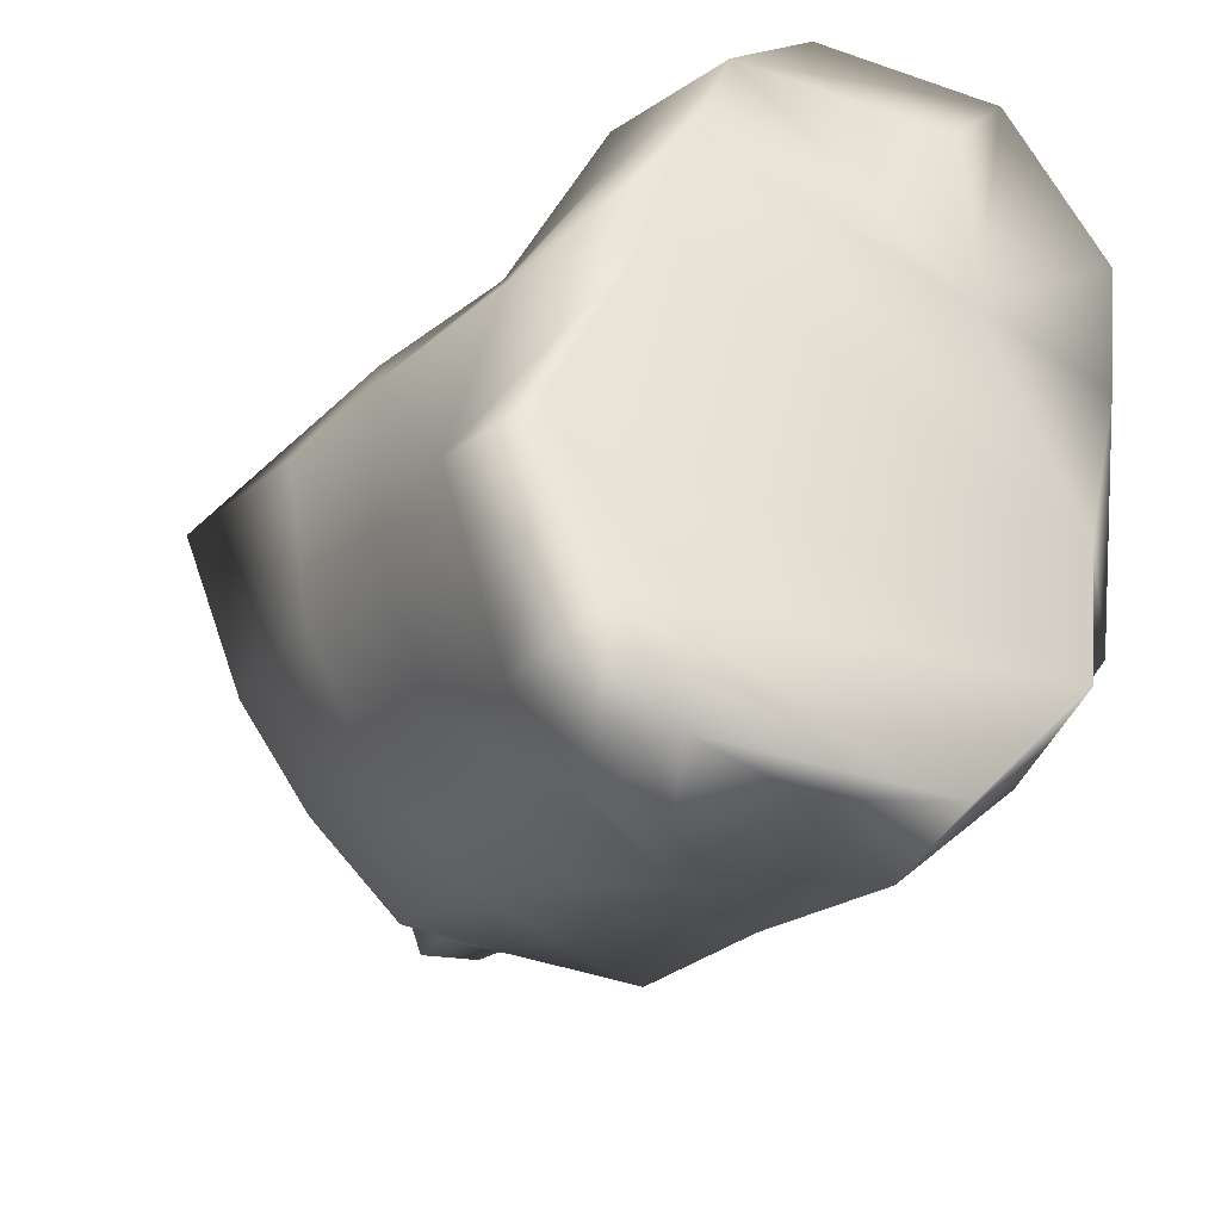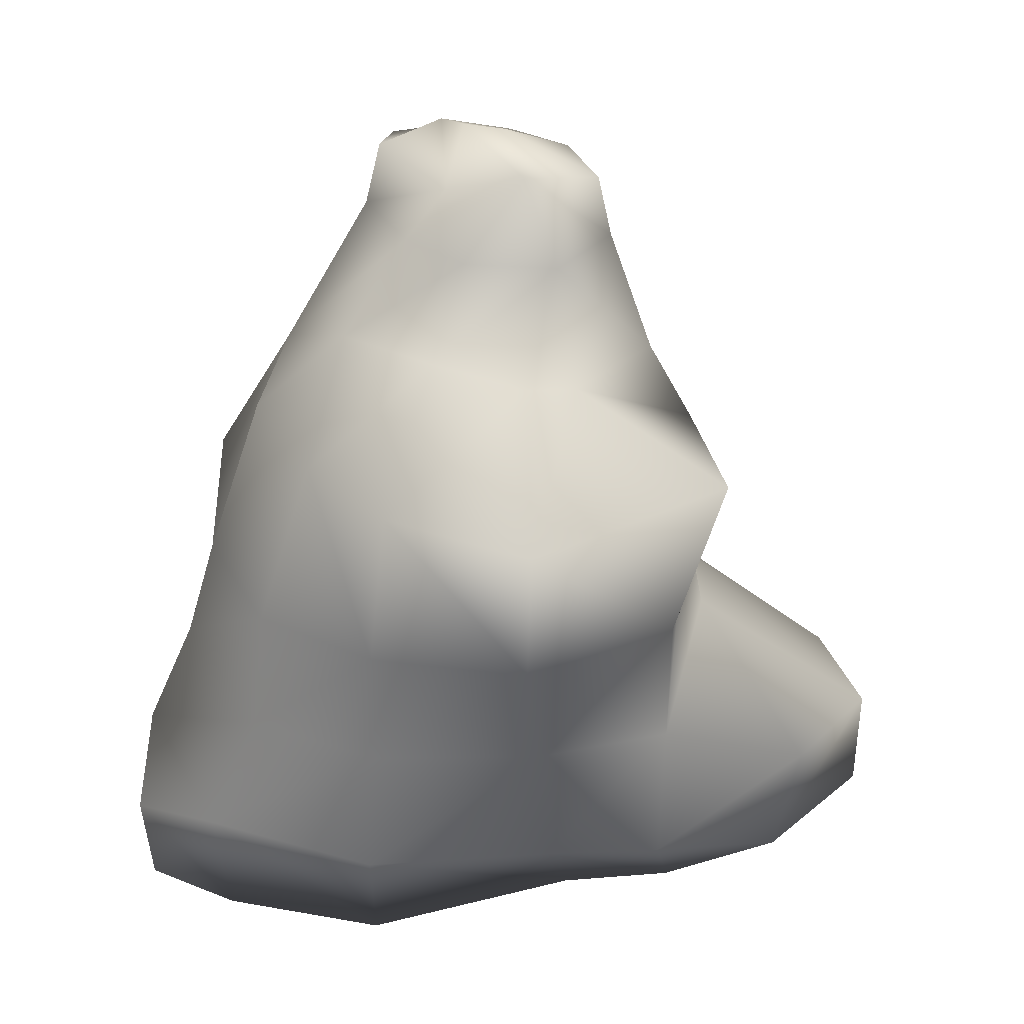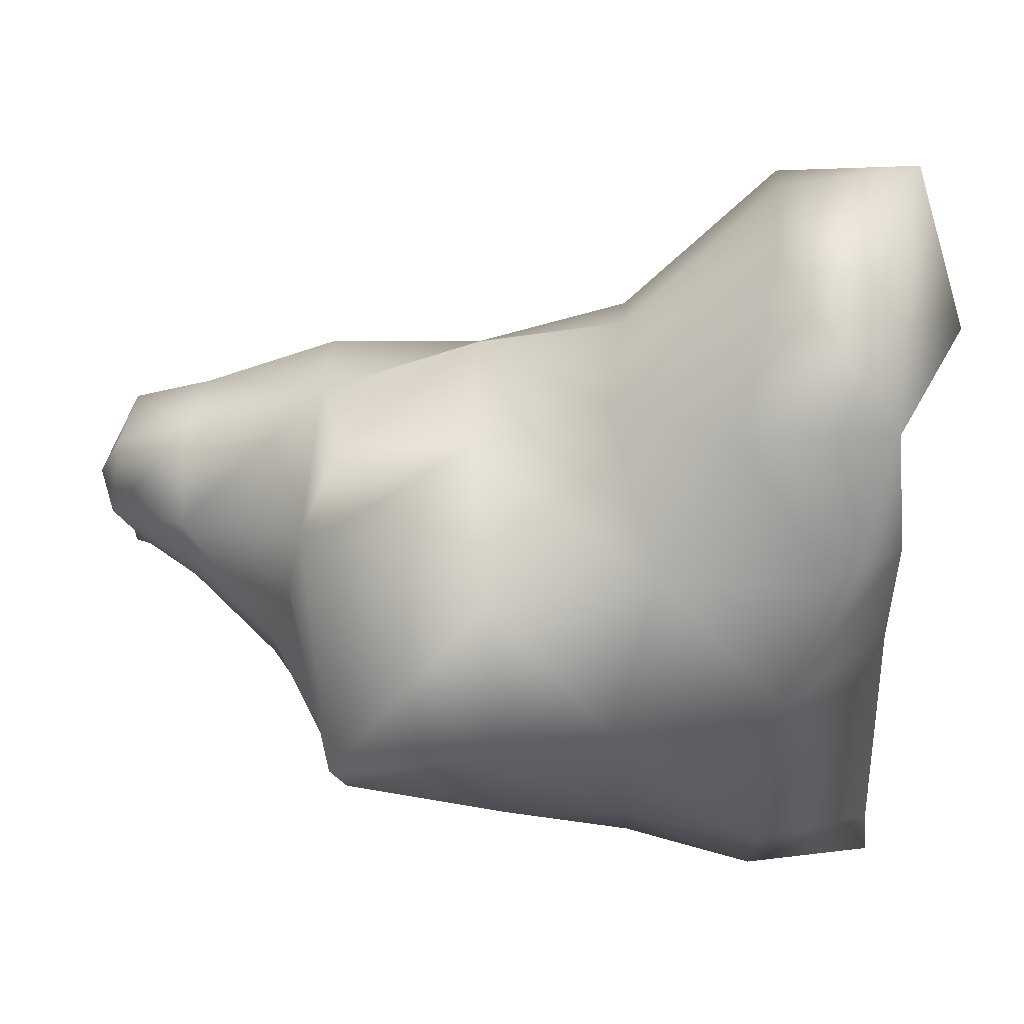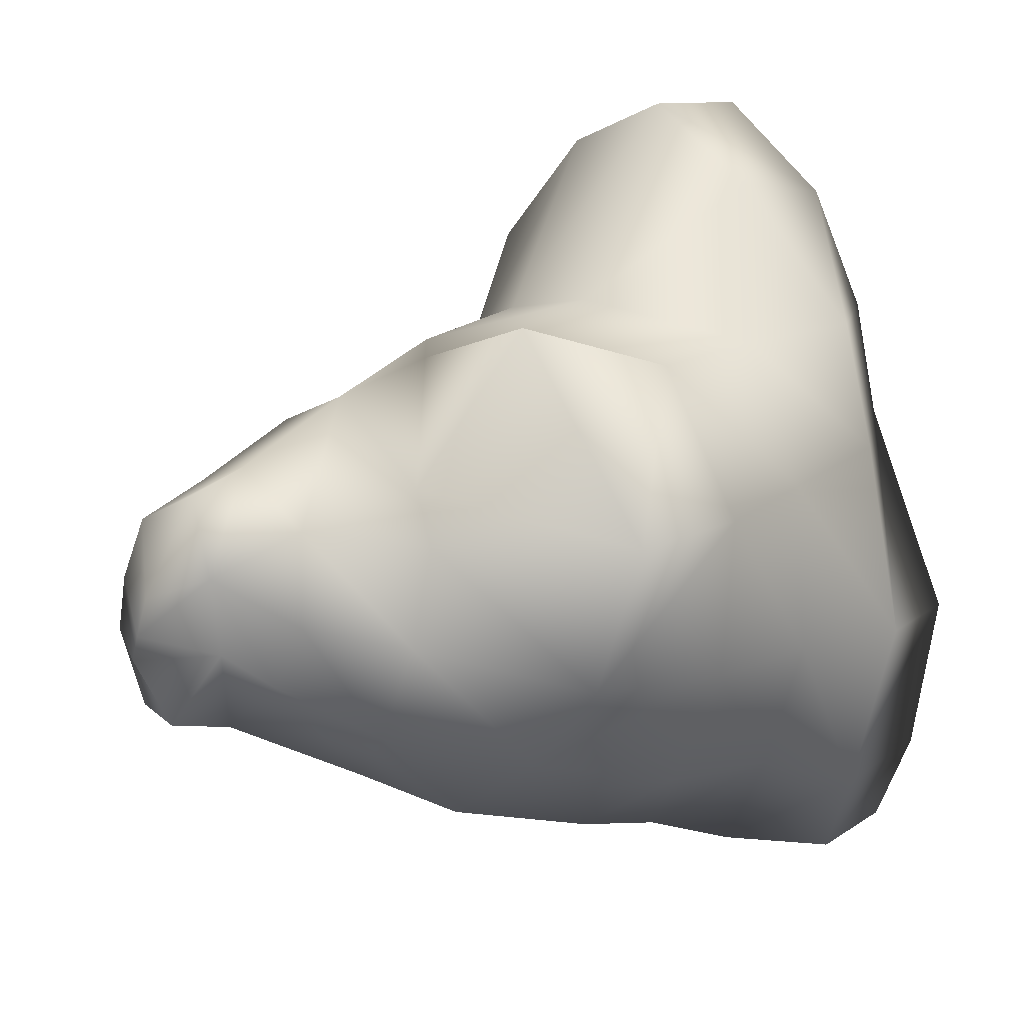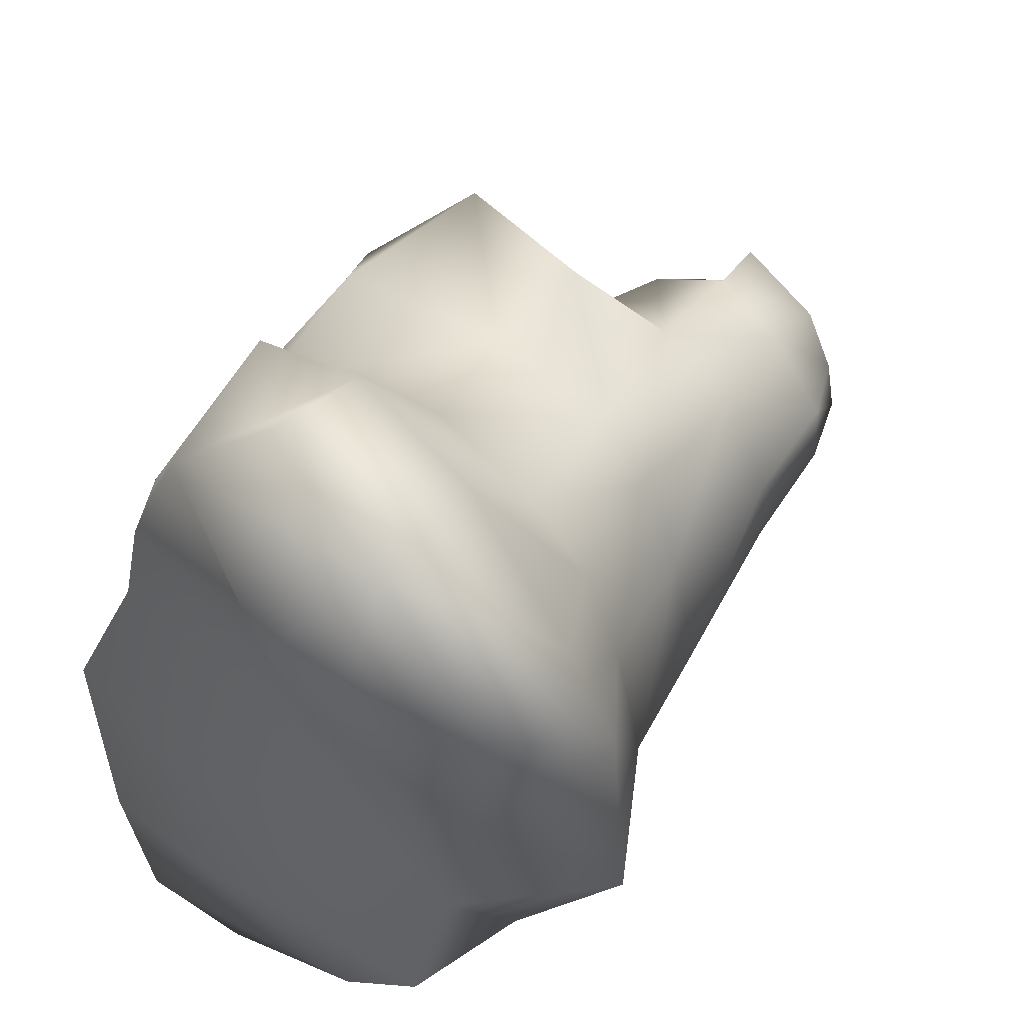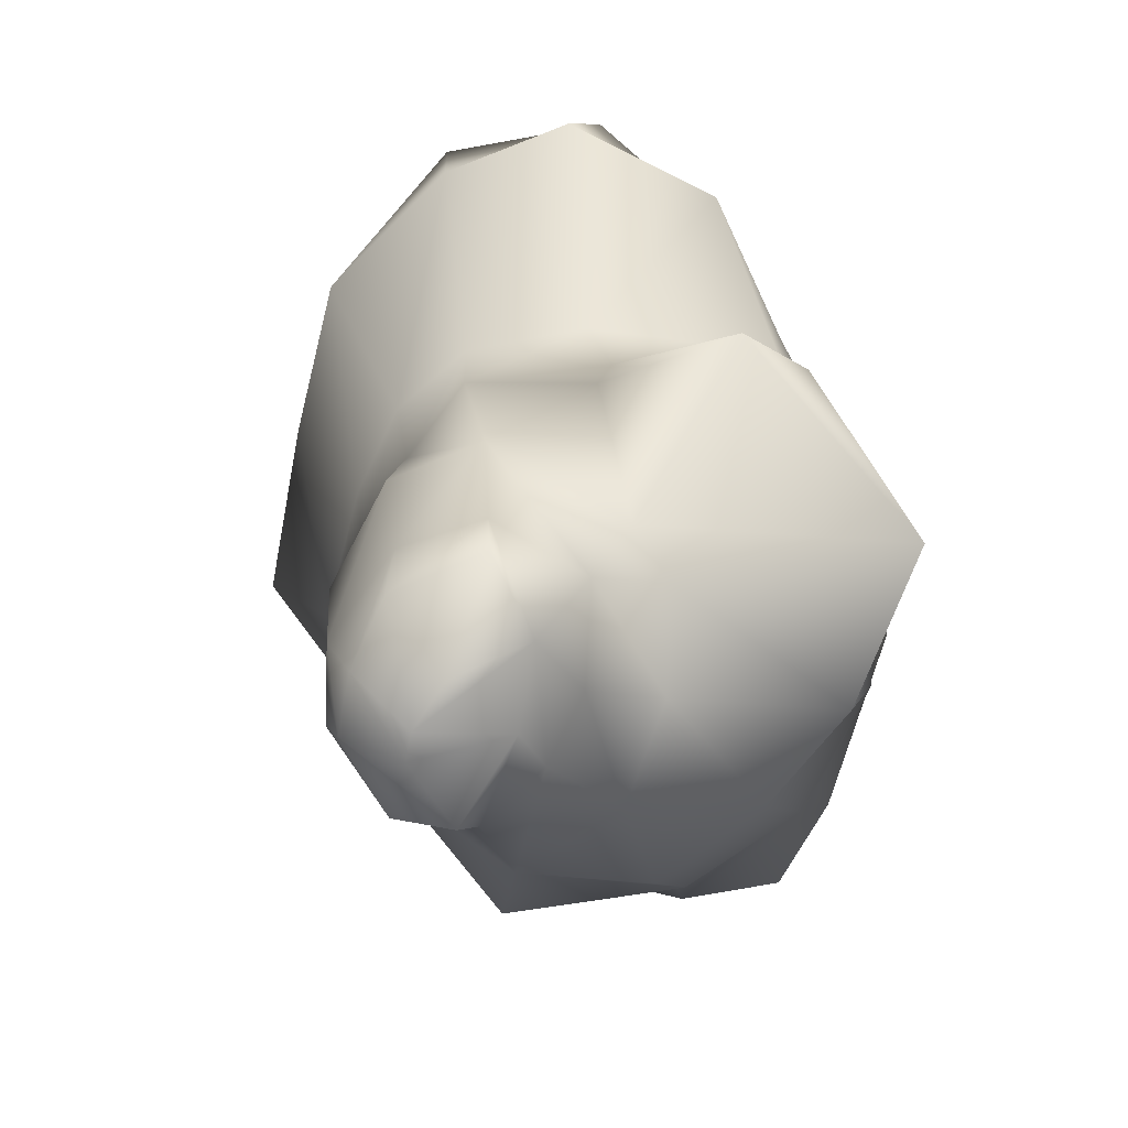
<metadata>
{"format":"obj","ext":"obj","renderer":"f3d","projection":"perspective","resolution":1024,"background":"white","views":[{"elev":-33.7,"azim":-32.7,"up":"+Z"},{"elev":34.0,"azim":-83.7,"up":"+Y"},{"elev":57.4,"azim":-89.3,"up":"+Z"},{"elev":14.5,"azim":-135.8,"up":"+Z"},{"elev":48.4,"azim":37.1,"up":"+Z"},{"elev":10.6,"azim":-175.0,"up":"+Z"}]}
</metadata>
<code>
g RetopoGroup1
v 82.86 -148.5 -32.29
v 114 -202.6 -31.85
v 67.37 -206 -96.59
v 57.19 -145.5 -83.13
v 22.33 -202 -140.9
v 14.47 -144.2 -133
v -51.3 -194 -155.2
v -51.08 -145.6 -134.8
v -109.1 -201.8 -116.7
v -104.3 -150.9 -96.61
v -130.7 -198.9 -47.04
v -123.1 -149.2 -45.17
v -112.3 -202.4 23.96
v -123.5 -142.1 20.62
v -87.45 -218.1 67.59
v -86.94 -156 68.85
v -54.15 -238.9 116.3
v -62.68 -182.2 124.9
v -14.86 -231.5 150.6
v -5.585 -194.9 151.8
v 48.49 -250.1 138.8
v 42.5 -198.8 133
v 88.78 -252.1 85.97
v 88.91 -204.2 87.74
v 84.78 -249.3 33.68
v 100.7 -192.4 32.12
v 69.38 -249.7 -29.41
v 57.35 -255.7 -89.44
v 15.06 -248.2 -137.9
v -43.78 -250.4 -156.3
v -85.61 -253.4 -151.1
v -89.79 -212.7 -153.1
v -104.4 -250 -112.6
v -121.4 -241.3 -47.28
v -84.82 -242 28.76
v -73.57 -243.6 71.12
v -17.56 -138.9 79.26
v 28.07 -144.9 69.88
v 54.51 -146.5 47.47
v 70.02 -146.9 15.49
v 69.24 -92.53 -43.15
v 60.38 -94.26 9.757
v 42.62 -95.23 -71.93
v 9.416 -89.04 -129.5
v -56.61 -98.23 -120.7
v -98.18 -102.7 -92.37
v -122.5 -100.7 -44.61
v -129.9 -97.48 16.61
v -98.5 -94.74 69.76
v -29.94 -89.29 71.4
v 22.04 -89.47 64.62
v 42.93 -90.28 37.38
v 61.63 -35 0.9445
v 41.68 -32.94 38.24
v 7.82 -30.28 52.48
v -28.6 -40.01 70.85
v -76.36 -42.11 87.85
v -137.8 -38.28 18.8
v -114.8 -40.28 -38.9
v -86.31 -38.66 -72.9
v -49.06 -34.46 -99.73
v -1.81 -28.67 -95.4
v 36.03 -27.62 -68.17
v 55.43 -20.94 -42.97
v -40.39 -5.757 -65.45
v -54.04 -8.295 -28.61
v -54.35 -17.58 8.061
v -41.85 -22.77 26.48
v 0.881 23.21 35.66
v -31.67 24.2 17.44
v 31.42 17.45 24.56
v 53.26 20.1 -6.051
v 53.89 21.17 -32.85
v 32.96 22.9 -58.04
v 3.065 31.07 -62.16
v -17.53 26.04 -43.44
v -29.64 22.9 -19.3
v -2.596 49.72 30.41
v -16.67 54.09 3.231
v 30.13 46.99 15.35
v 41.46 47.7 -8.678
v 45.34 47.86 -29.53
v 29.19 49.84 -54.82
v 7.561 54.34 -56.87
v -10.76 45.34 -28.17
v 9.528 62.47 -7.502
v 20.79 58.49 -25.05
v 22.56 59.57 -34.29
v 10.07 -268.7 92.04
v 25.76 -254.3 40.36
f 1 2 3 4
f 3 5 6 4
f 5 7 8 6
f 7 9 10 8
f 9 11 12 10
f 11 13 14 12
f 13 15 16 14
f 15 17 18 16
f 17 19 20 18
f 19 21 22 20
f 21 23 24 22
f 23 25 26 24
f 25 27 2 26
f 27 28 3 2
f 28 29 5 3
f 5 29 30 7
f 7 30 31 32
f 32 31 33 9
f 9 7 32
f 9 33 34 11
f 11 34 35 13
f 13 35 36 15
f 15 36 17
f 18 20 37 16
f 20 22 38 37
f 22 24 39 38
f 24 26 40 39
f 26 2 1 40
f 1 41 42 40
f 1 4 43 41
f 4 6 44 43
f 6 8 45 44
f 8 10 46 45
f 10 12 47 46
f 12 14 48 47
f 14 16 49 48
f 16 37 50 49
f 37 38 51 50
f 38 39 52 51
f 39 40 42 52
f 42 53 54 52
f 52 54 55 51
f 51 55 56 50
f 50 56 57 49
f 49 57 58 48
f 48 58 59 47
f 47 59 60 46
f 46 60 61 45
f 45 61 62 44
f 44 62 63 43
f 43 63 64 41
f 41 64 53 42
f 61 60 65 62
f 60 59 66 65
f 59 58 67 66
f 58 57 68 67
f 56 55 68 57
f 55 69 70 68
f 55 54 71 69
f 54 53 72 71
f 53 64 73 72
f 64 63 74 73
f 63 62 75 74
f 62 65 76 75
f 65 66 77 76
f 66 67 70 77
f 67 68 70
f 69 78 79 70
f 69 71 80 78
f 71 72 81 80
f 72 73 82 81
f 73 74 83 82
f 74 75 84 83
f 75 76 85 84
f 76 77 79 85
f 77 70 79
f 78 80 86 79
f 80 81 87 86
f 81 82 88 87
f 82 83 84 88
f 79 86 87 85
f 85 87 88 84
f 31 30 29 33
f 28 34 33 29
f 34 28 27 35
f 17 89 21 19
f 21 89 90 23
f 23 90 25
f 17 36 90 89
f 36 35 27 90
f 25 90 27

</code>
